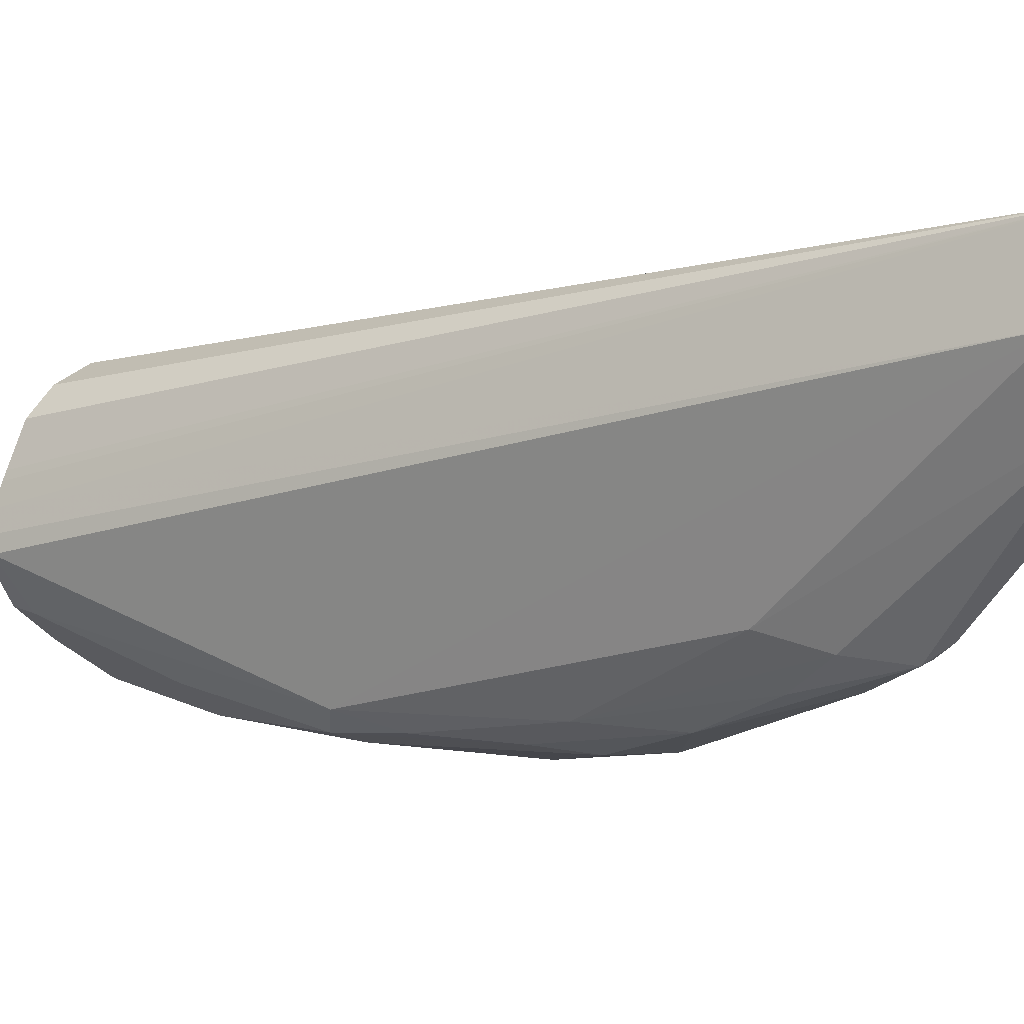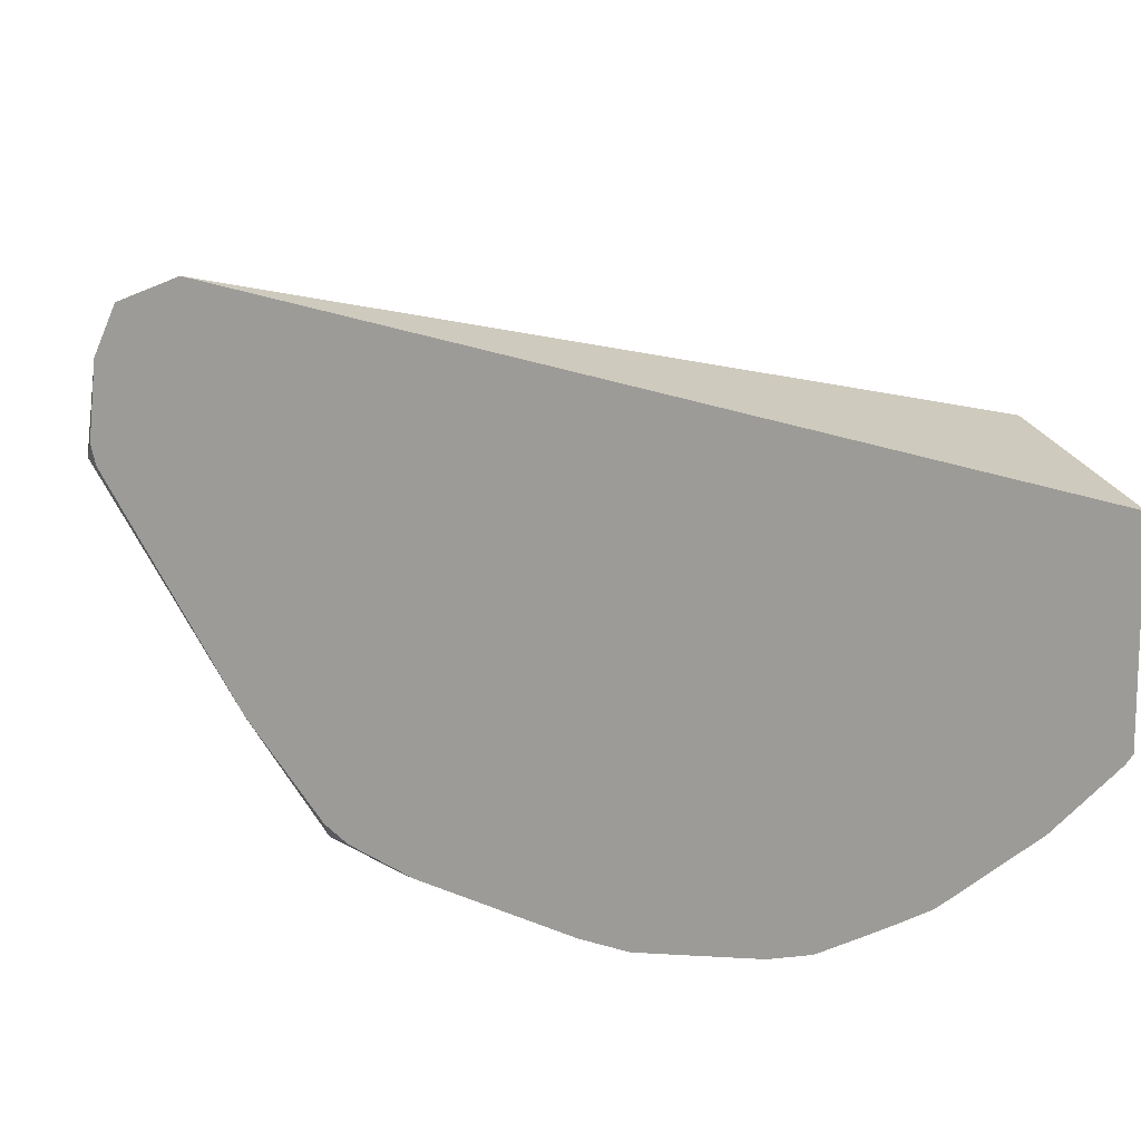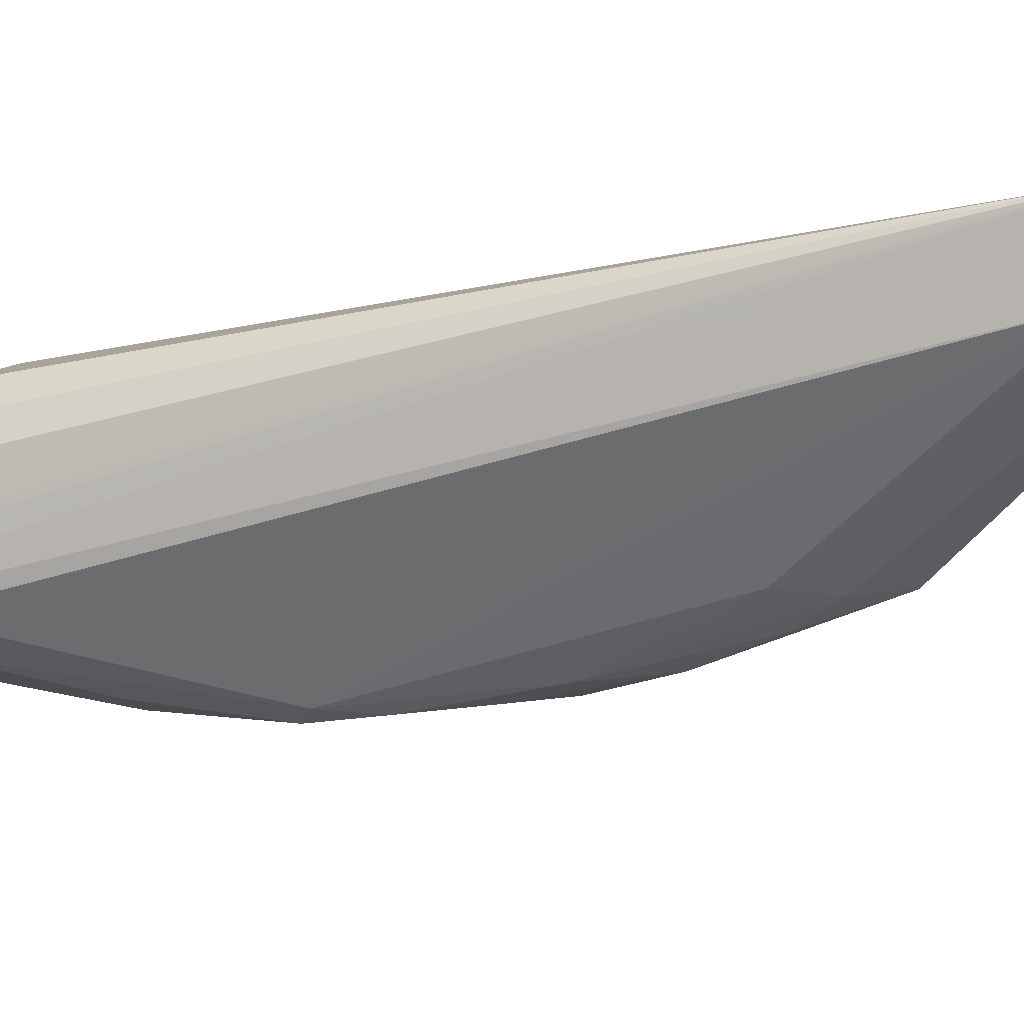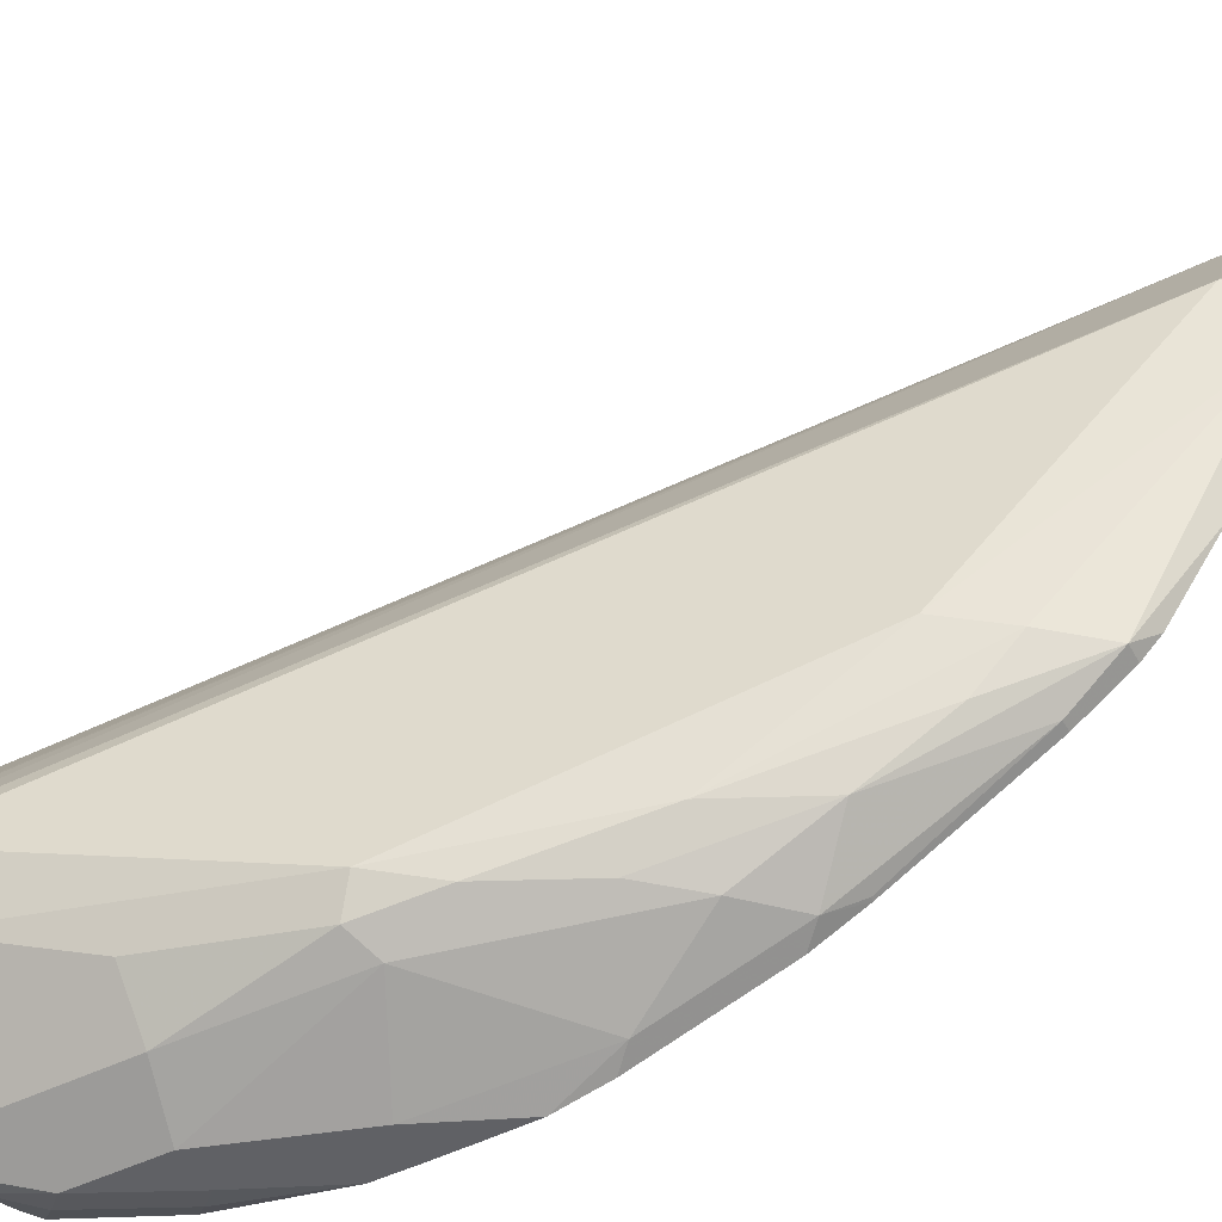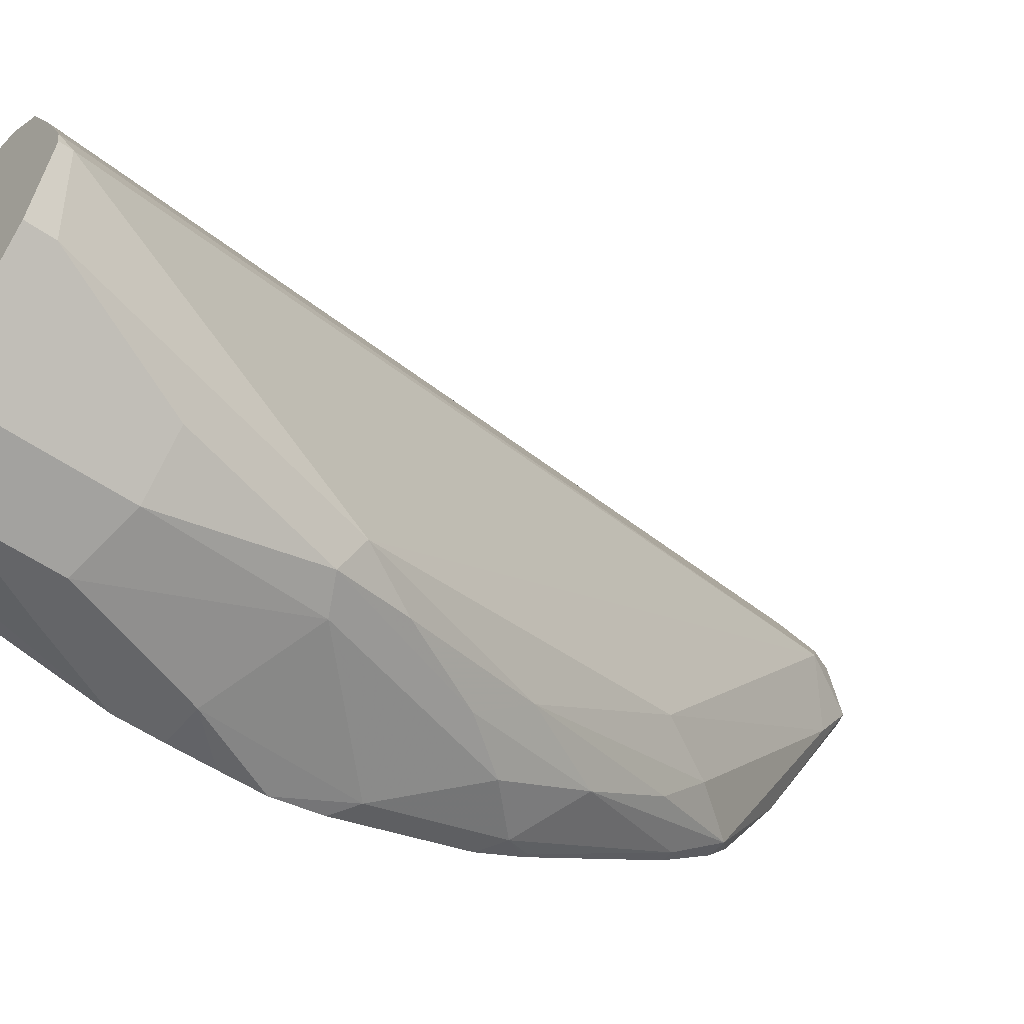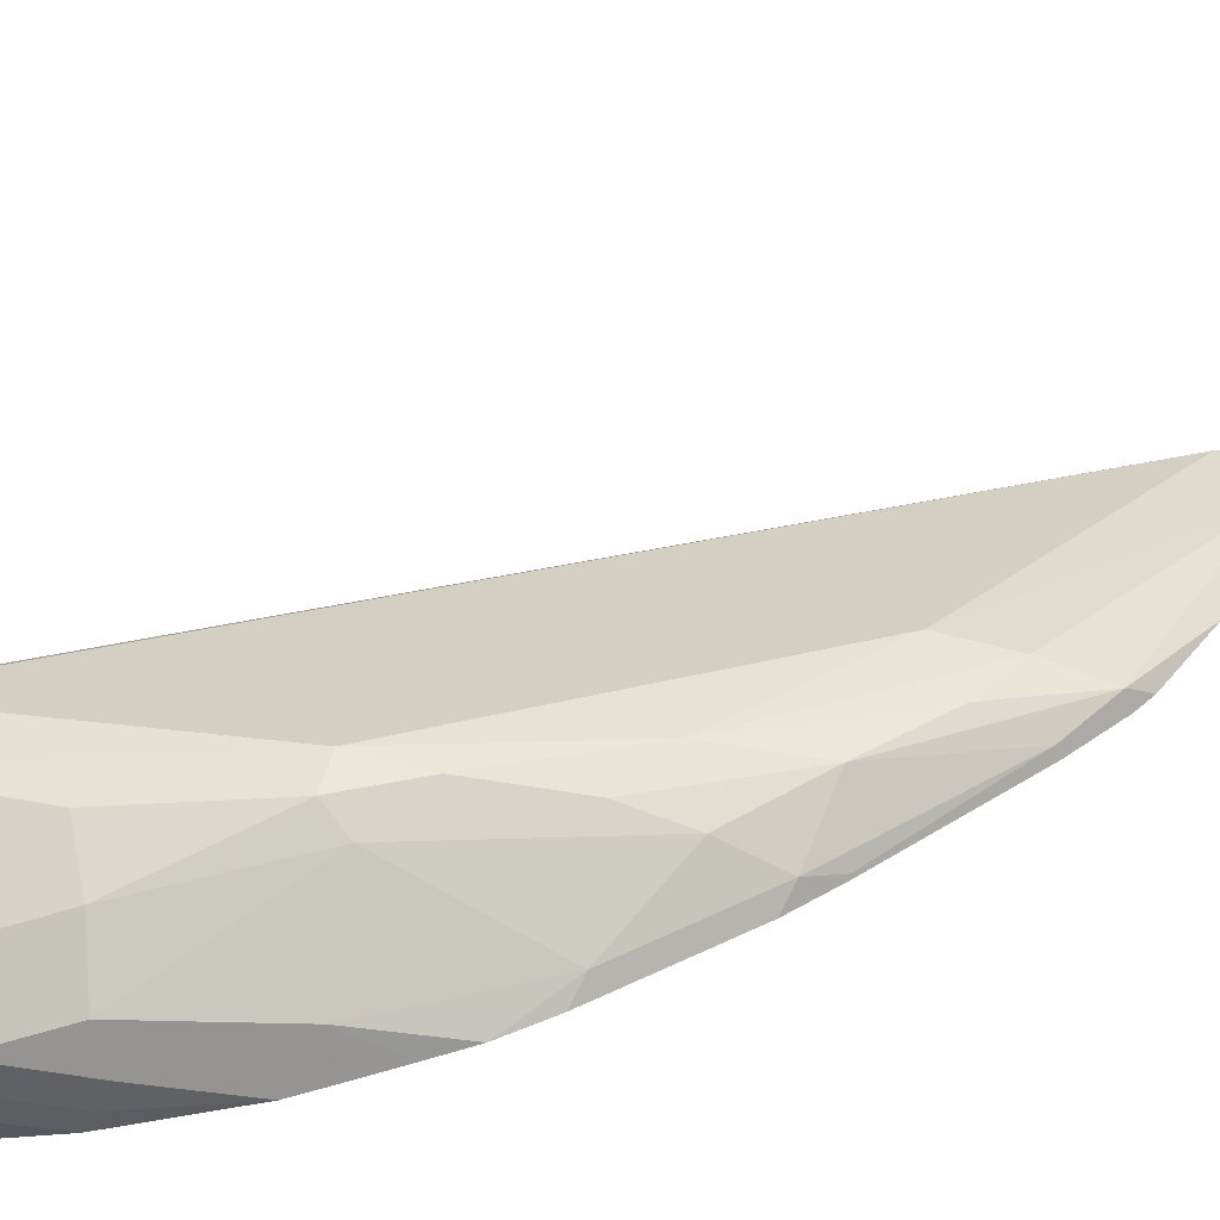
<metadata>
{"format":"obj","ext":"obj","renderer":"f3d","projection":"perspective","resolution":1024,"background":"white","views":[{"elev":19.0,"azim":129.8,"up":"+Z"},{"elev":16.6,"azim":-132.6,"up":"+Z"},{"elev":33.1,"azim":107.1,"up":"+Z"},{"elev":-49.0,"azim":118.5,"up":"+Z"},{"elev":-51.5,"azim":52.2,"up":"+Z"},{"elev":-67.1,"azim":107.1,"up":"+Z"}]}
</metadata>
<code>
v 0.7276 0.3111 -0.19
v 0.7329 0.3111 -0.2005
v 0.7276 0.3319 -0.1941
v 0.7276 -0.1093 -0.333
v 0.7882 -0.1093 -0.3083
v 0.809 -0.1093 -0.313
v 0.8245 -0.1093 -0.3237
v 0.8361 -0.1093 -0.3427
v 0.8385 -0.1093 -0.3466
v 0.844 -0.1093 -0.3569
v 0.7467 0.3111 -0.2282
v 0.7398 0.3249 -0.2213
v 0.7276 0.339 -0.2076
v 0.7276 -0.1093 -0.4258
v 0.849 -0.1093 -0.3671
v 0.7675 0.2074 -0.3526
v 0.7364 0.3215 -0.2593
v 0.7329 0.3388 -0.2351
v 0.8504 -0.1037 -0.3733
v 0.809 0.04149 -0.4148
v 0.7276 0.3414 -0.2298
v 0.7276 -0.1053 -0.4282
v 0.7316 -0.1093 -0.4292
v 0.8504 -0.1093 -0.3733
v 0.7779 0.1348 -0.4045
v 0.7537 0.2351 -0.3595
v 0.7276 0.2948 -0.3155
v 0.7364 0.2593 -0.363
v 0.7276 0.3398 -0.2362
v 0.8448 -0.1093 -0.3846
v 0.8366 -0.09678 -0.401
v 0.802 0.03461 -0.4287
v 0.7951 0.06916 -0.4218
v 0.7276 -0.1037 -0.429
v 0.7324 -0.1093 -0.4298
v 0.7744 0.1106 -0.4218
v 0.7571 0.1763 -0.4045
v 0.7537 0.2143 -0.3803
v 0.7276 0.268 -0.3543
v 0.7329 0.2351 -0.3803
v 0.7276 0.2593 -0.363
v 0.8366 -0.1093 -0.401
v 0.8159 -0.03457 -0.4218
v 0.7951 -0.03457 -0.4425
v 0.7882 0.04149 -0.4356
v 0.7276 -0.06056 -0.4446
v 0.7467 -0.1037 -0.4434
v 0.7411 -0.1093 -0.4364
v 0.7571 0.1348 -0.4252
v 0.7364 0.1555 -0.4252
v 0.7276 0.2351 -0.3803
v 0.7295 0.1694 -0.4183
v 0.7276 0.1691 -0.4185
v 0.8159 -0.1093 -0.4218
v 0.7675 -0.04145 -0.4563
v 0.7951 -0.09678 -0.4425
v 0.7467 0.02076 -0.4563
v 0.7364 0.09338 -0.446
v 0.7571 -0.09334 -0.4511
v 0.7276 2.117e-05 -0.4563
v 0.7364 -0.05182 -0.4511
v 0.7731 -0.1093 -0.45
v 0.7523 -0.1093 -0.442
v 0.7276 0.1468 -0.4296
v 0.7276 0.1555 -0.4252
v 0.7917 -0.1093 -0.4416
v 0.7675 -0.08293 -0.4563
v 0.7826 -0.1093 -0.4488
v 0.7276 0.02076 -0.4563
v 0.7276 0.04119 -0.456
v 0.7276 0.06144 -0.4555
v 0.7276 0.08465 -0.4503
v 0.7467 -0.04145 -0.4563
v 0.7813 -0.1093 -0.4494
f 40 52 53
f 31 43 32
f 32 43 44
f 32 44 45
f 32 45 36
f 32 36 33
f 34 46 47
f 34 48 35
f 36 49 37
f 40 53 51
f 37 49 50
f 37 50 40
f 40 50 52
f 31 54 43
f 34 47 48
f 36 45 49
f 26 38 28
f 30 42 31
f 20 32 33
f 43 54 56
f 20 33 25
f 22 34 23
f 23 34 35
f 25 33 36
f 25 36 37
f 25 37 38
f 25 38 26
f 27 28 39
f 28 38 37
f 28 37 40
f 28 40 51
f 28 51 41
f 28 41 39
f 31 42 54
f 43 56 44
f 55 67 73
f 44 56 67
f 55 69 57
f 56 66 68
f 56 68 67
f 57 69 70
f 57 70 71
f 57 71 58
f 55 60 69
f 58 71 72
f 59 73 67
f 59 67 62
f 60 73 61
f 62 67 74
f 67 68 74
f 20 31 32
f 59 61 73
f 55 73 60
f 54 66 56
f 50 53 52
f 44 67 55
f 45 55 57
f 45 57 58
f 45 58 49
f 46 59 47
f 46 60 61
f 46 61 59
f 47 59 62
f 47 62 63
f 47 63 48
f 49 58 50
f 50 58 72
f 50 72 64
f 50 64 65
f 50 65 53
f 44 55 45
f 19 31 20
f 18 29 21
f 19 24 30
f 1 22 14
f 1 14 4
f 1 4 5
f 1 5 6
f 1 6 7
f 1 7 8
f 1 34 22
f 1 8 9
f 1 10 2
f 2 11 3
f 2 10 11
f 3 12 13
f 3 11 12
f 4 14 23
f 1 9 10
f 1 46 34
f 1 60 46
f 1 69 60
f 19 30 31
f 1 2 3
f 1 3 13
f 1 13 21
f 1 21 29
f 1 27 39
f 1 39 41
f 1 41 51
f 1 51 53
f 1 53 65
f 1 65 64
f 1 64 72
f 1 72 71
f 1 71 70
f 1 70 69
f 4 23 35
f 4 35 48
f 1 29 27
f 4 63 62
f 11 15 19
f 11 19 20
f 11 20 16
f 12 18 13
f 13 18 21
f 14 22 23
f 11 18 12
f 15 24 19
f 16 26 17
f 16 20 25
f 17 27 18
f 17 28 27
f 4 48 63
f 18 27 29
f 16 25 26
f 11 17 18
f 17 26 28
f 10 15 11
f 11 16 17
f 4 66 54
f 4 62 74
f 4 54 42
f 4 42 30
f 4 30 24
f 4 68 66
f 4 15 10
f 4 6 5
f 4 24 15
f 4 7 6
f 4 74 68
f 4 9 8
f 4 10 9
f 4 8 7

</code>
